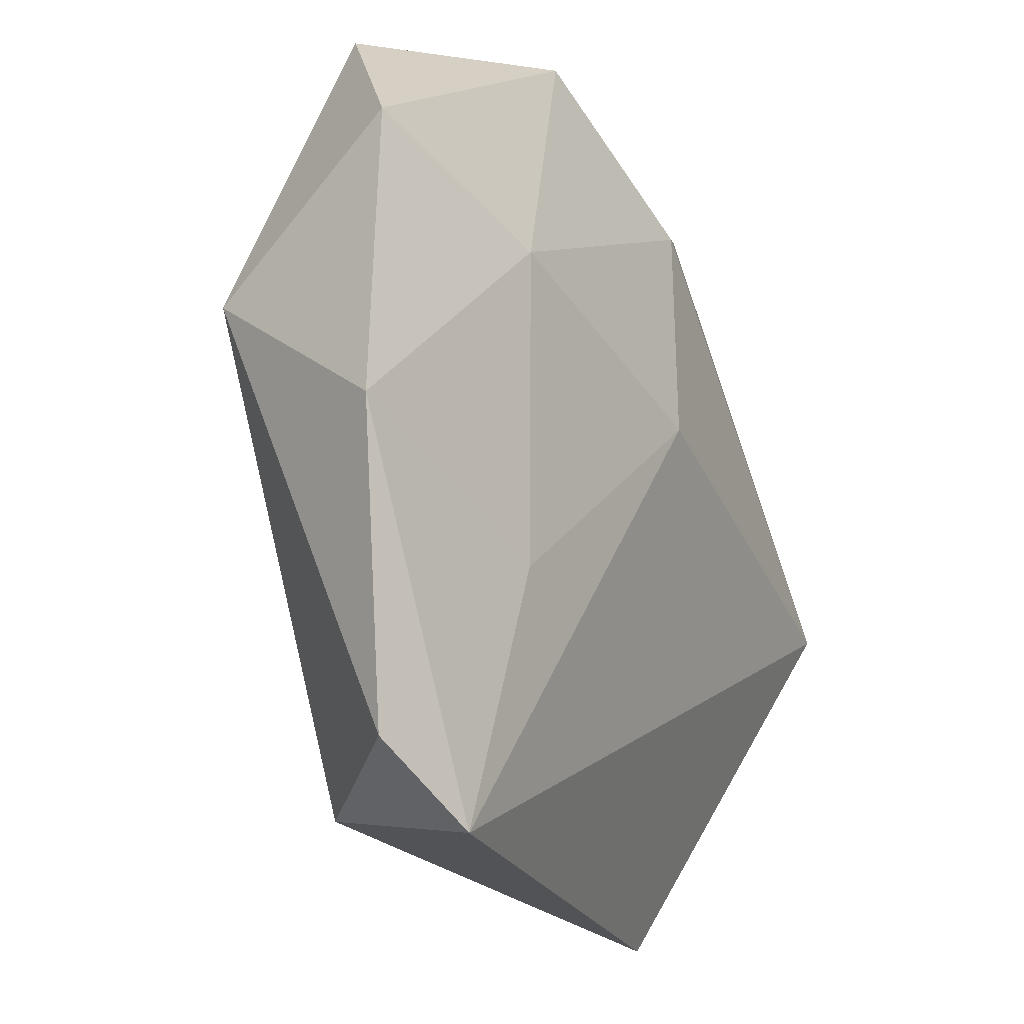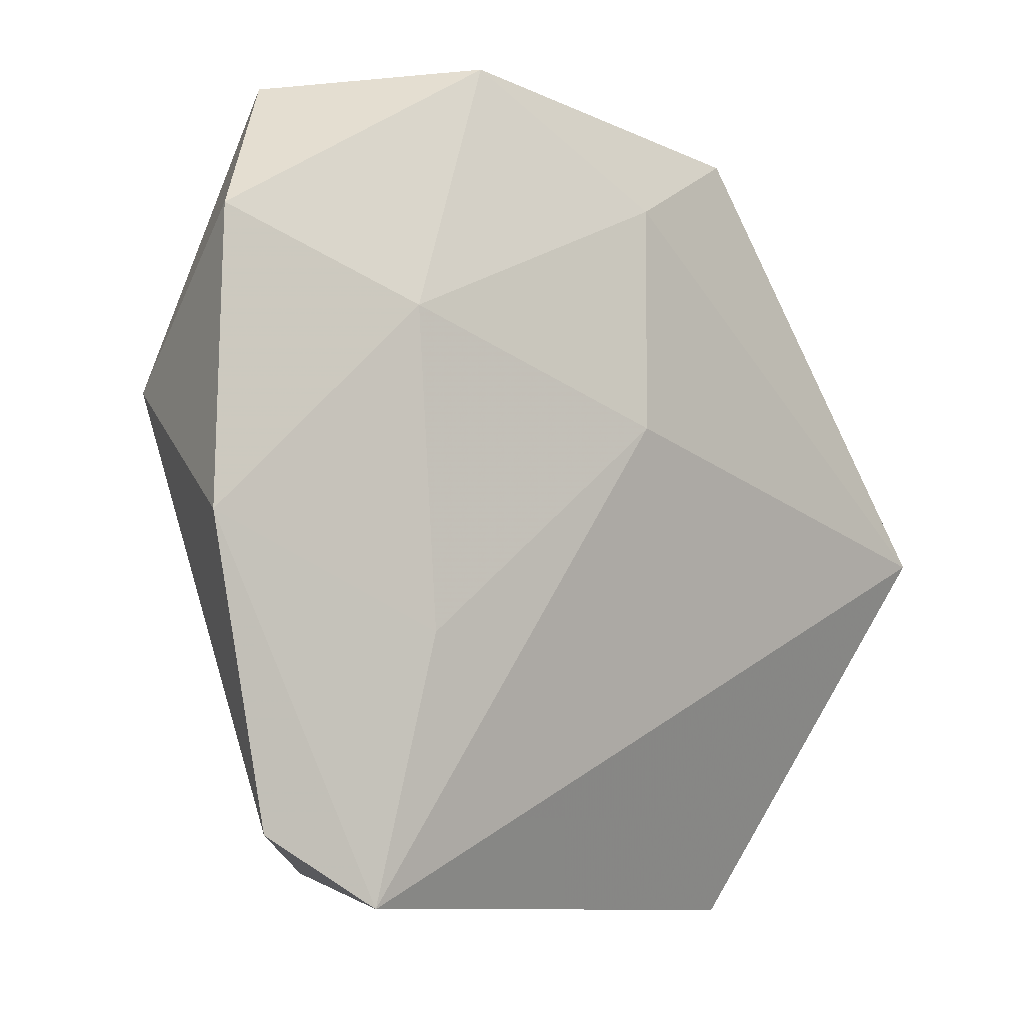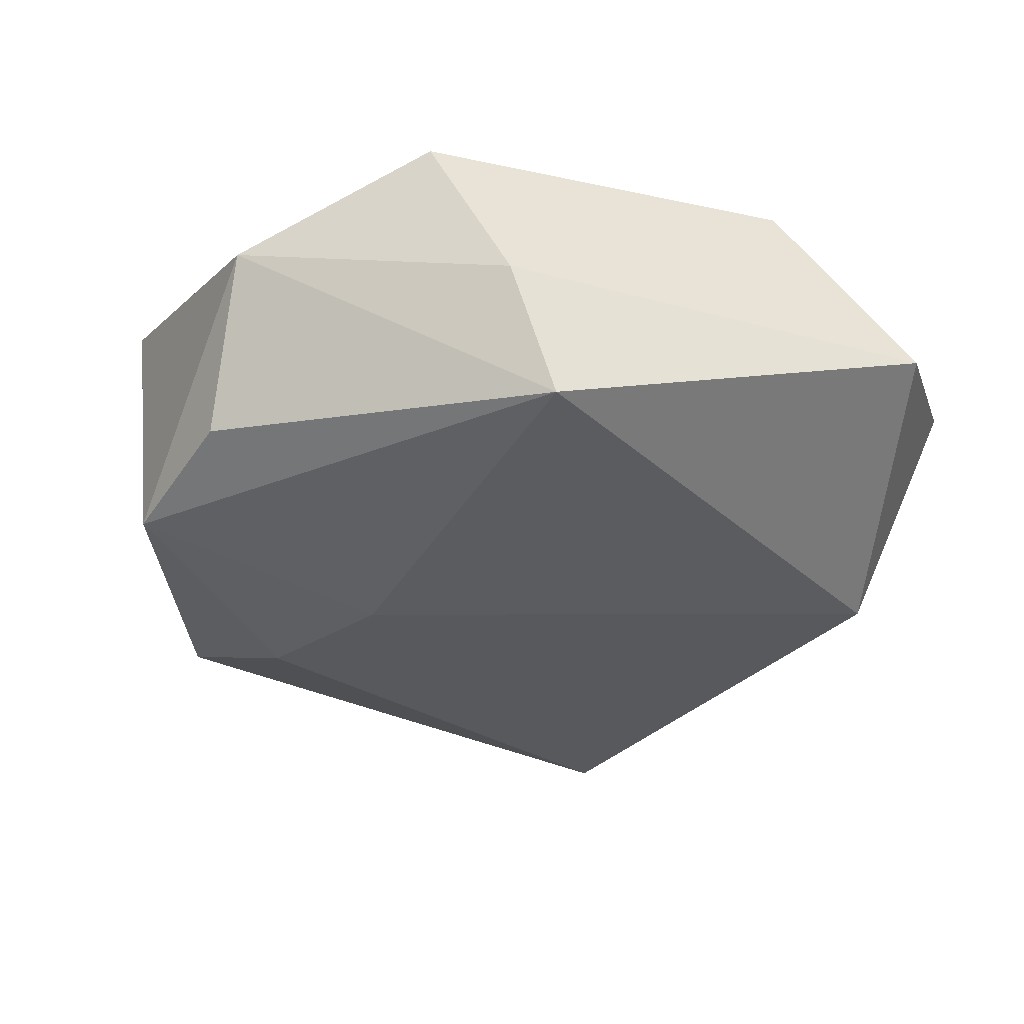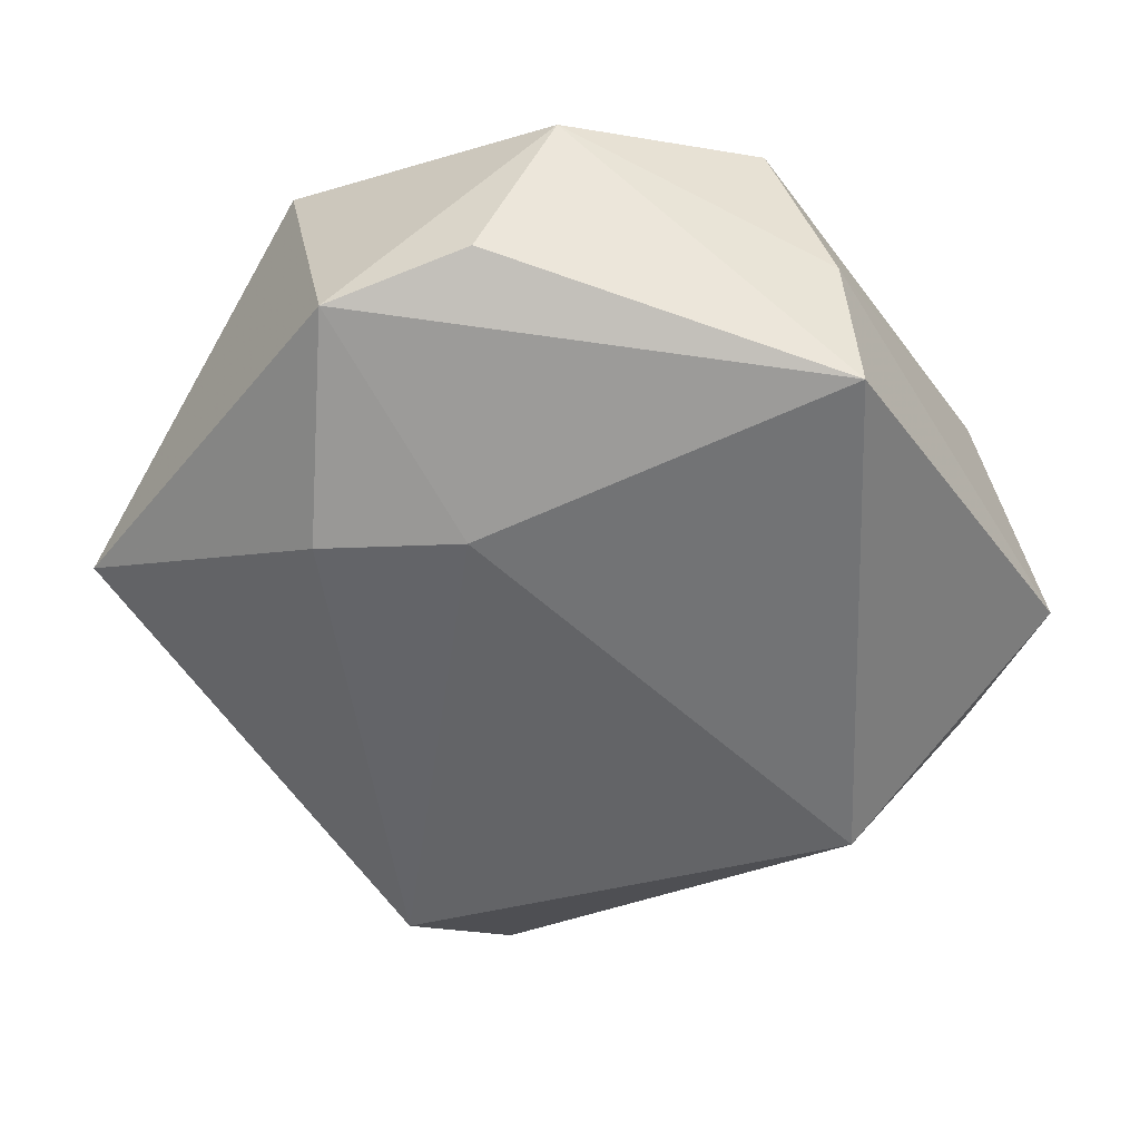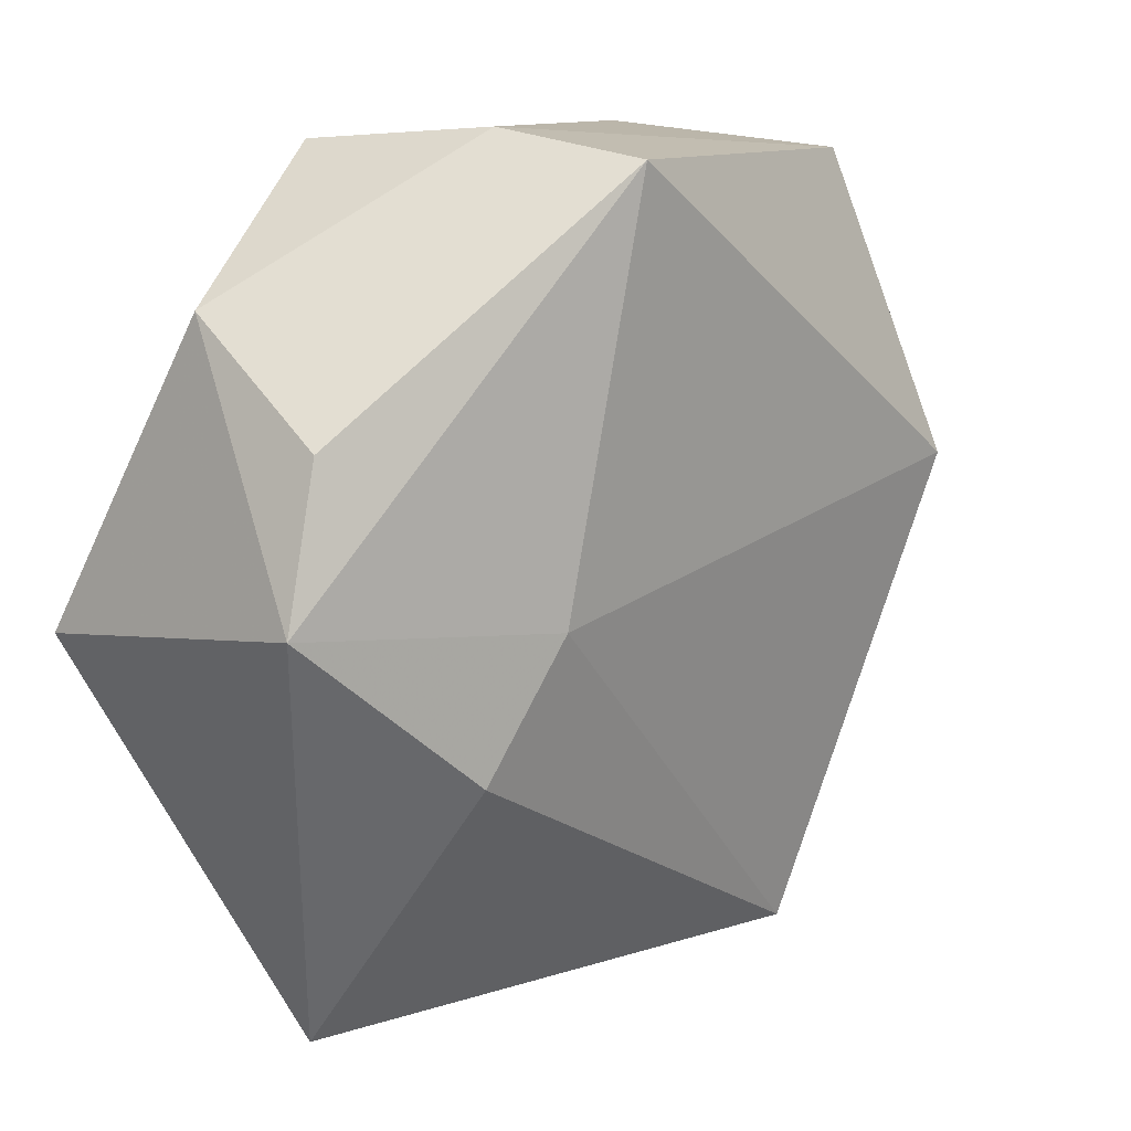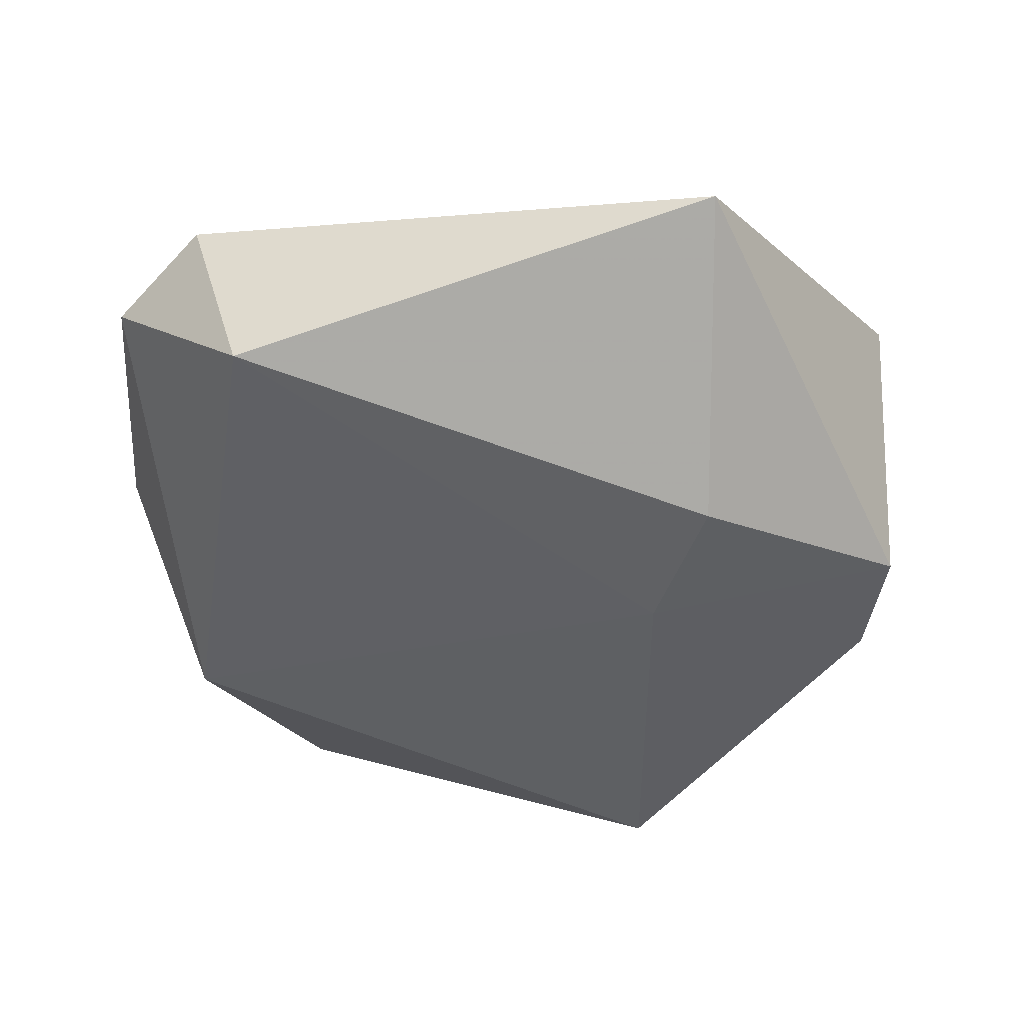
<metadata>
{"format":"obj","ext":"obj","renderer":"f3d","projection":"perspective","resolution":1024,"background":"white","views":[{"elev":-23.4,"azim":-65.5,"up":"+Y"},{"elev":-11.7,"azim":-45.5,"up":"+Y"},{"elev":-40.4,"azim":163.4,"up":"+Z"},{"elev":-62.2,"azim":127.1,"up":"+Z"},{"elev":13.3,"azim":138.8,"up":"+Y"},{"elev":-42.8,"azim":12.3,"up":"+Z"}]}
</metadata>
<code>
v -0.02265 -0.04203 -0.008806
v -0.02698 -0.04609 0.007186
v 0.04443 -0.005802 0.0175
v -0.0003069 0.02578 0.01821
v 0.01164 0.03914 -0.005567
v 0.0375 0.02425 0.003481
v 0.01492 -0.003674 -0.01914
v 0.02309 -0.01663 -0.01769
v 0.02914 -0.04442 0.0009288
v -0.04073 0.004477 -0.01277
v -0.0469 0.01802 0.007225
v -0.02384 -0.02016 0.01176
v 0.006214 0.03679 -0.01951
v -0.001225 0.002413 0.01879
v 0.037 0.01395 -0.01276
v 0.04149 -0.0007977 -0.01467
v -0.04635 -0.01075 0.00602
v -0.0286 0.01057 0.0141
v 0.02004 0.03762 0.01109
v -0.0356 0.03485 -0.002063
v -0.03746 -0.03959 0.003408
v -0.01914 0.0375 0.01282
f 9 16 3
f 9 2 1
f 3 2 9
f 13 16 7
f 1 10 7
f 7 10 13
f 14 2 3
f 1 2 21
f 21 10 1
f 22 19 5
f 15 16 13
f 16 9 8
f 8 7 16
f 8 9 1
f 1 7 8
f 4 19 22
f 3 19 4
f 4 14 3
f 20 11 22
f 22 5 20
f 20 5 13
f 13 10 20
f 10 11 20
f 2 14 12
f 17 11 10
f 10 21 17
f 17 21 2
f 2 12 17
f 6 5 19
f 6 19 3
f 13 5 6
f 6 15 13
f 3 16 6
f 16 15 6
f 14 4 18
f 18 12 14
f 22 11 18
f 18 4 22
f 11 17 18
f 18 17 12

</code>
